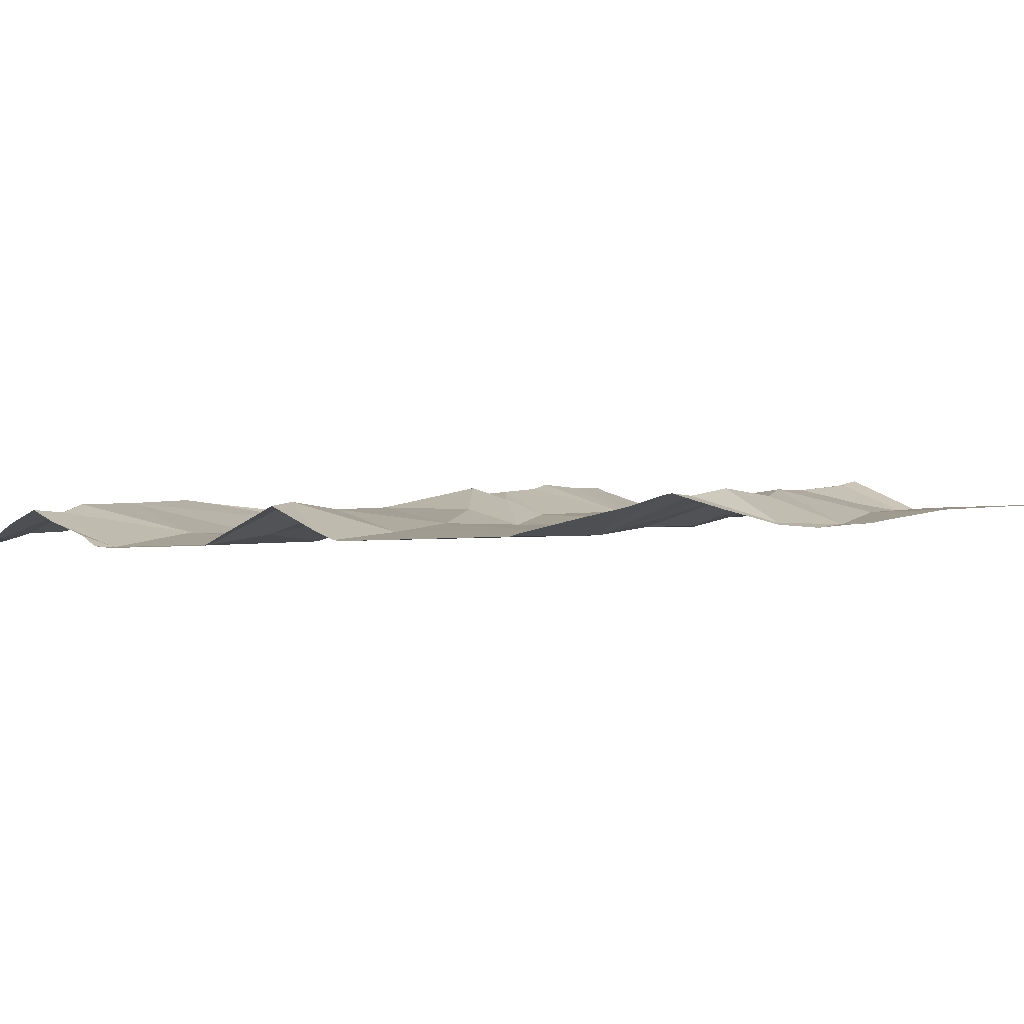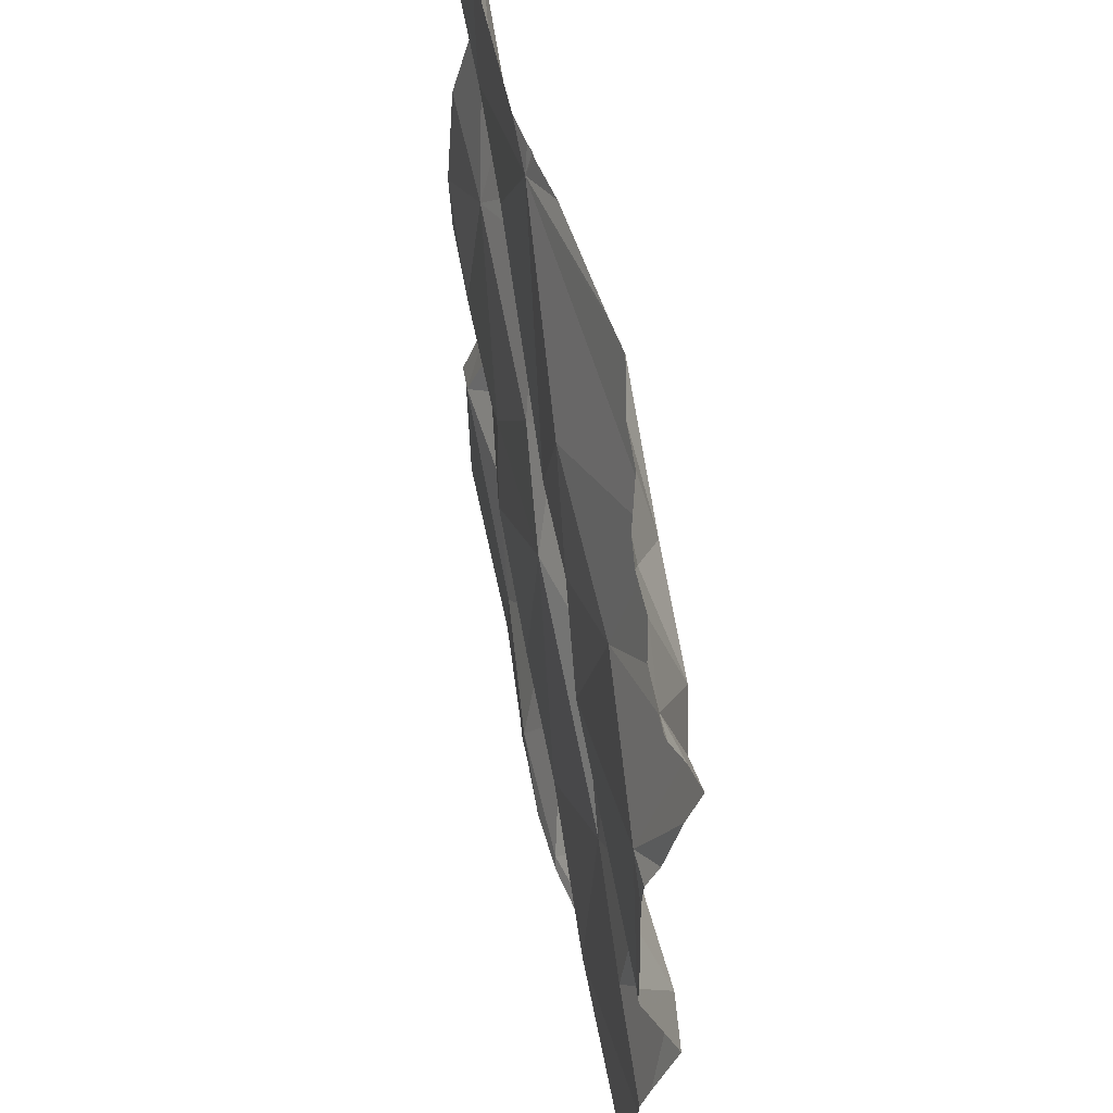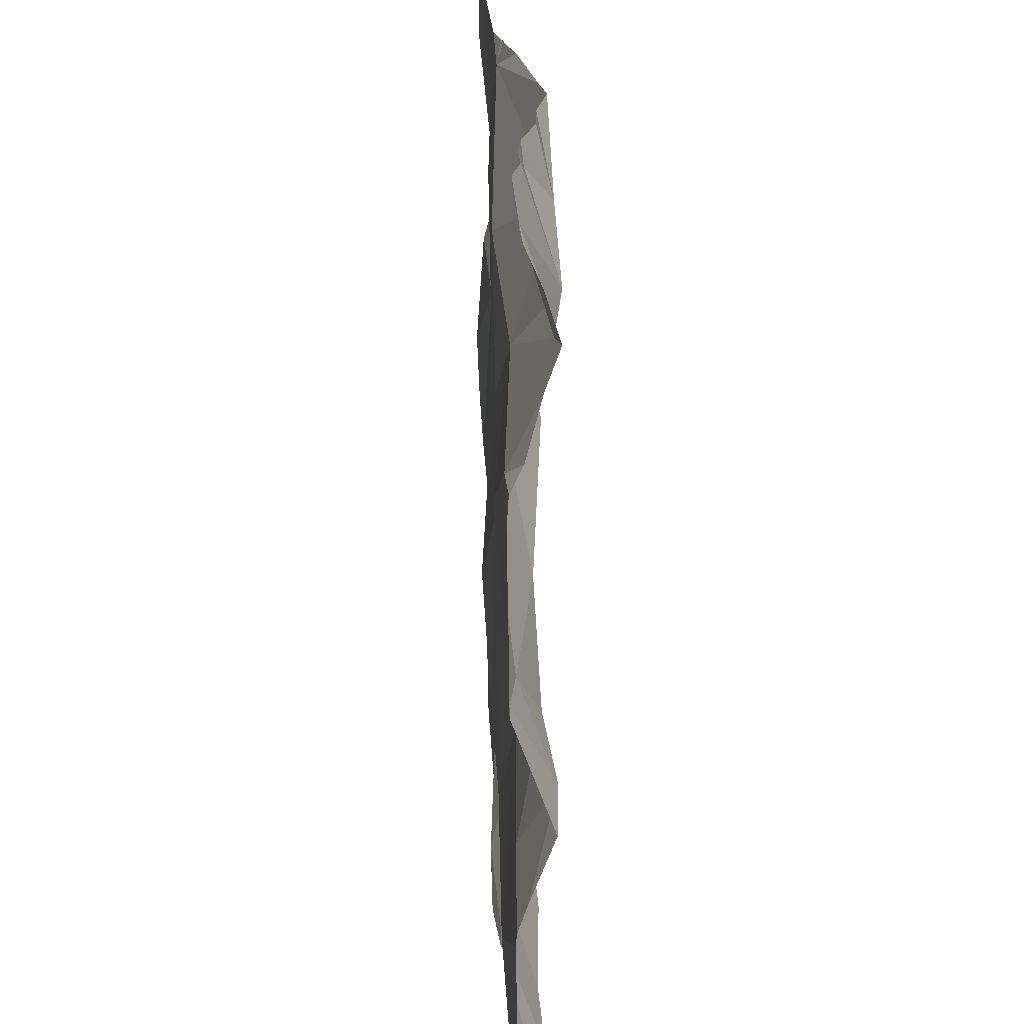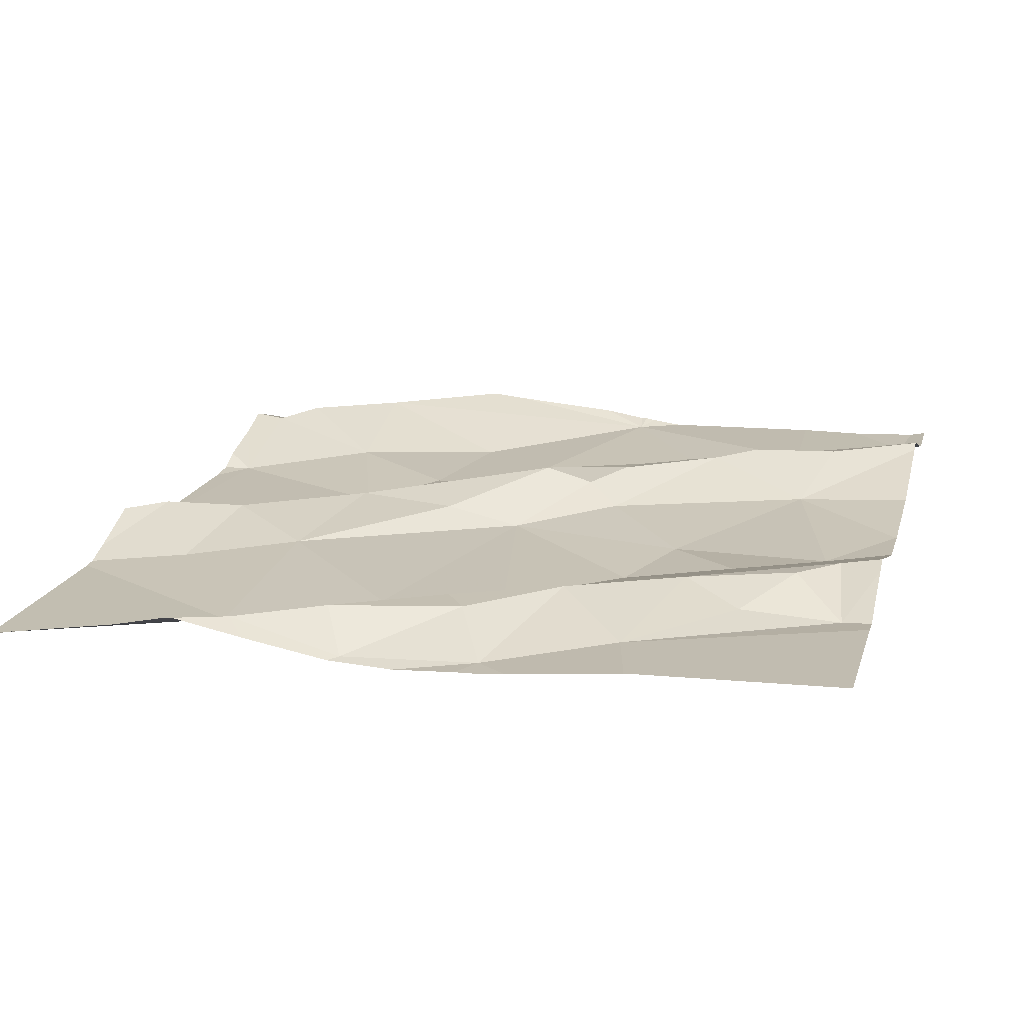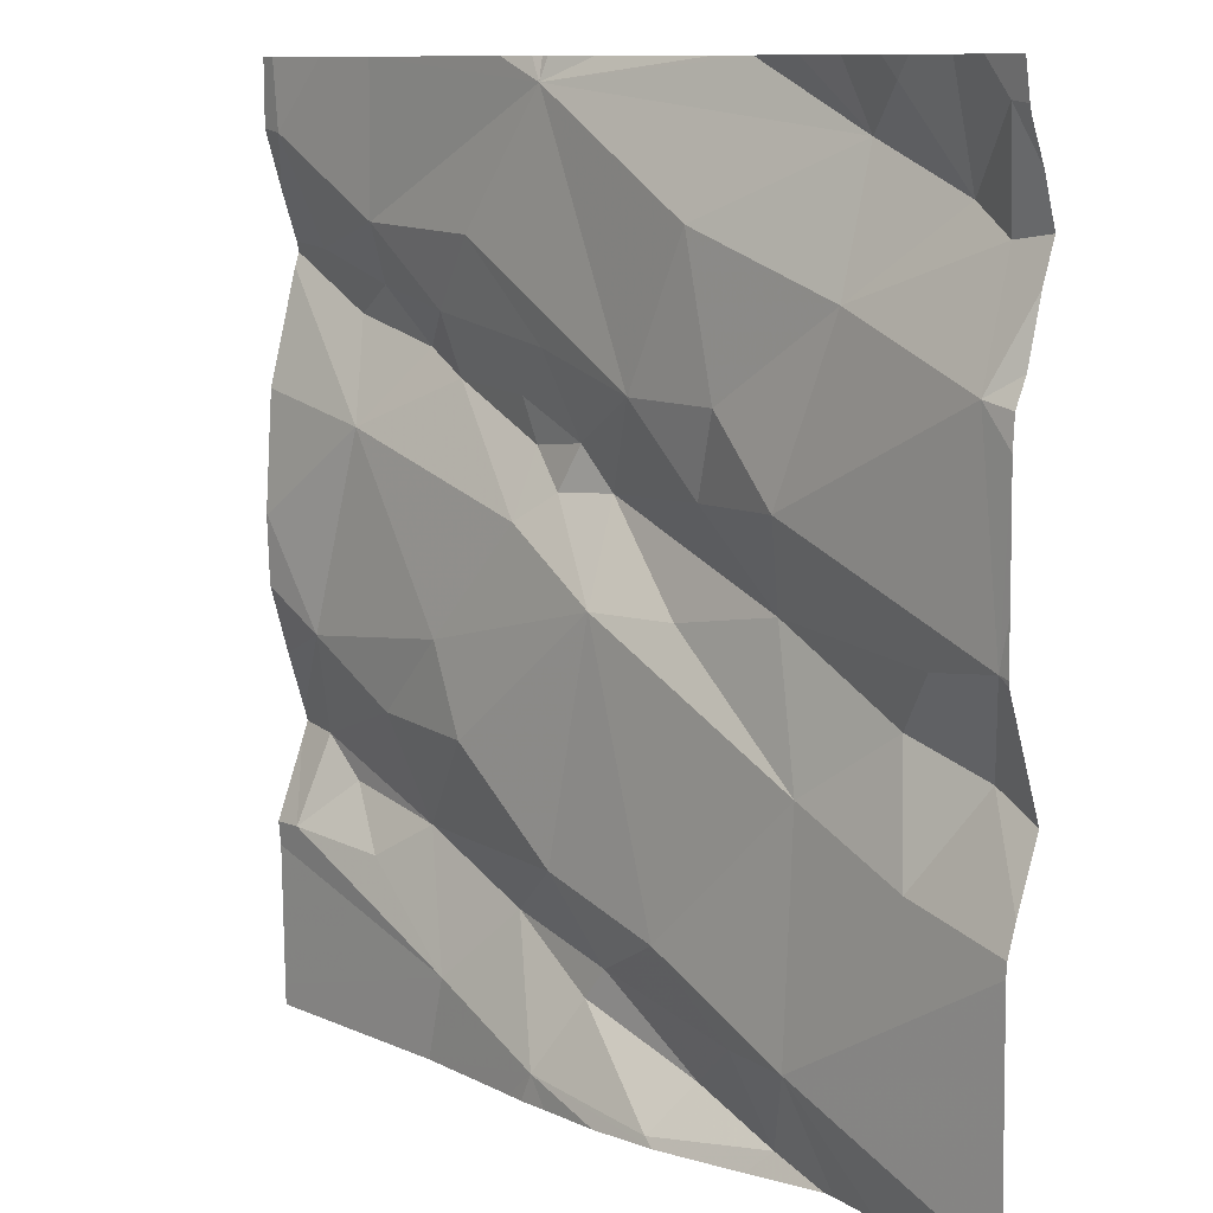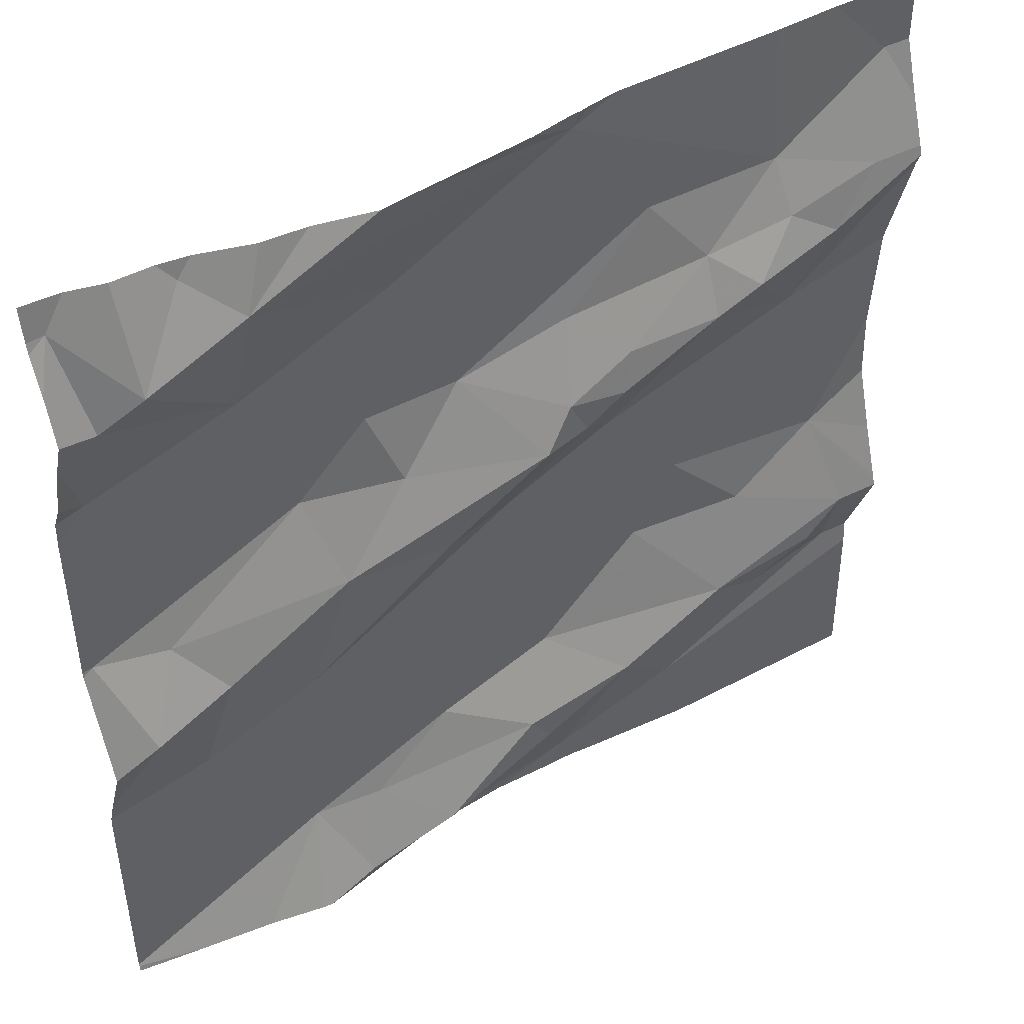
<metadata>
{"format":"obj","ext":"obj","renderer":"f3d","projection":"perspective","resolution":1024,"background":"white","views":[{"elev":-0.8,"azim":-45.4,"up":"+Z"},{"elev":54.7,"azim":-103.5,"up":"+Y"},{"elev":22.6,"azim":-94.8,"up":"+Y"},{"elev":18.4,"azim":14.9,"up":"+Z"},{"elev":10.3,"azim":-134.6,"up":"+Y"},{"elev":45.0,"azim":-34.1,"up":"+Y"}]}
</metadata>
<code>
v -32.05 278.3 504.1
v -31.94 278.2 504.2
v -32.04 278.2 504.1
v -31.98 277.7 504.2
v -32.04 277.7 504.1
v -31.92 278.3 504.1
v -31.99 278.2 504.2
v -32.45 277.5 504.1
v -32.54 277.5 504.1
v -32.1 277.7 504.2
v -31.94 277.8 504.2
v -32.07 277.8 504.1
v -32.02 278.1 504.1
v -32.25 277.5 504.1
v -32.37 277.5 504.1
v -32.62 277.5 504.1
v -31.92 277.7 504.1
v -32.27 277.5 504.1
v -32.31 277.5 504.1
v -32.09 278.2 504.2
v -32.77 277.5 504.1
v -32.15 277.6 504.1
v -31.89 278 504.1
v -31.96 277.9 504.1
v -32.12 277.5 504.1
v -32.69 277.5 504.1
v -31.91 278.4 504.1
v -32.81 278.3 504.1
v -32.66 278.2 504.1
v -32.81 278.2 504.1
v -32.76 278.3 504.1
v -31.89 277.8 504.2
v -31.89 277.7 504.1
v -32.71 278.4 504.1
v -32.15 277.9 504.1
v -32.73 277.8 504.1
v -31.89 278.2 504.2
v -32.83 278 504.1
v -32.6 278.1 504.1
v -31.89 278.2 504.2
v -31.89 277.8 504.2
v -32.8 277.9 504.1
v -32.61 277.6 504.1
v -32.76 277.9 504.1
v -32.66 278.4 504.1
v -31.89 278.3 504.1
v -32.83 278.4 504.1
v -31.89 277.7 504.2
v -32.06 278.4 504.1
v -32.69 278.4 504.1
v -32.71 277.9 504.1
v -31.89 278.4 504.1
v -32.24 278.1 504.1
v -32.31 278.1 504.1
v -32.42 278.1 504.1
v -32.3 278.2 504.1
v -32.54 277.6 504.1
v -32.45 277.7 504.1
v -32.35 277.6 504.1
v -32.61 277.8 504.1
v -31.89 278.2 504.2
v -32.57 278 504.1
v -32.14 278.2 504.1
v -32.2 278.3 504.1
v -32.45 277.9 504.1
v -32.35 278 504.2
v -32.29 278.4 504.1
v -32.19 277.8 504.1
v -32.31 277.7 504.1
v -32.36 277.9 504.1
v -32.56 277.5 504.1
v -32.77 278.4 504.1
v -32.43 277.5 504.1
v -32.29 277.5 504.1
v -32.23 277.6 504.1
v -32.33 277.6 504.1
v -32.49 278.3 504.1
v -32.52 278.1 504.1
v -32.25 278.1 504.2
v -32.29 278 504.1
v -32.49 278 504.1
v -32.14 278.1 504.2
v -32.25 278 504.1
v -32.46 277.5 504.1
v -32.63 278.4 504.1
v -31.99 278.4 504.1
v -31.89 278.1 504.1
v -32.59 278.4 504.1
v -32.85 277.9 504.1
v -32.85 277.8 504.1
v -32.85 278.4 504.1
v -32.85 278.3 504.1
v -32.85 277.7 504.1
v -32.85 277.7 504.1
v -32.85 277.9 504.1
v -32.85 278 504.1
v -32.85 277.8 504.1
v -32.85 278.1 504.1
v -32.85 278 504.1
v -32.85 278.4 504.1
v -32.85 278.3 504.1
v -32.85 278.2 504.1
v -32.85 277.5 504.1
v -32.85 277.5 504.1
v -32.72 278.4 504.1
v -32.85 278.2 504.1
v -32.85 278.2 504.1
v -31.89 277.8 504.1
v -31.89 278 504.1
v -31.89 278 504.1
v -31.89 277.5 504.1
v -32.8 278.4 504.1
v -31.89 277.6 504.1
v -31.89 277.9 504.1
v -31.89 278 504.1
v -32.63 277.5 504.1
v -32.76 277.5 504.1
v -32.84 277.5 504.1
v -32.85 277.5 504.1
v -31.92 277.5 504.1
v -31.89 277.5 504.1
v -32.52 278.4 504.1
v -32.48 278.4 504.1
v -32.35 278.4 504.1
v -32.29 278.4 504.1
v -32.3 278.4 504.1
v -32.28 278.4 504.1
v -32.24 278.4 504.1
v -31.89 278.4 504.1
v -32.84 278.4 504.1
v -32.85 278.4 504.1
f 5 17 4
f 6 1 2
f 1 3 2
f 7 2 3
f 10 5 4
f 46 2 40
f 7 3 20
f 11 10 4
f 11 12 10
f 24 12 11
f 40 7 37
f 7 13 61
f 118 104 119
f 11 17 48
f 123 67 124
f 117 103 21
f 1 6 86
f 13 7 20
f 11 4 17
f 122 45 67
f 23 24 114
f 87 23 109
f 24 23 13
f 112 47 72
f 13 35 24
f 24 11 32
f 33 22 113
f 17 5 22
f 116 43 26
f 19 74 15
f 29 30 39
f 42 38 89
f 31 28 29
f 28 30 29
f 93 36 94
f 110 23 115
f 31 47 28
f 79 53 54
f 58 70 60
f 62 65 66
f 66 80 54
f 74 76 73
f 20 82 13
f 1 64 63
f 43 57 58
f 78 81 55
f 67 77 55
f 35 68 12
f 10 69 75
f 20 3 63
f 31 34 105
f 12 24 35
f 94 42 97
f 38 30 98
f 39 30 38
f 18 74 19
f 42 44 38
f 60 36 43
f 42 51 44
f 38 44 39
f 50 45 85
f 28 47 92
f 30 28 101
f 109 23 110
f 26 103 117
f 44 51 62
f 85 45 88
f 73 71 9
f 56 54 53
f 55 56 64
f 54 56 55
f 74 22 75
f 56 53 63
f 58 57 59
f 69 58 59
f 60 43 58
f 108 24 41
f 62 39 44
f 63 64 56
f 66 65 70
f 60 51 36
f 36 51 42
f 55 64 67
f 10 12 68
f 69 70 58
f 88 45 122
f 74 73 8
f 83 35 13
f 39 62 81
f 78 77 29
f 122 67 123
f 76 75 59
f 75 76 74
f 70 65 60
f 45 77 67
f 60 65 62
f 55 77 78
f 39 78 29
f 54 80 79
f 69 68 70
f 81 62 66
f 66 70 80
f 83 82 79
f 82 83 13
f 25 74 14
f 84 73 76
f 84 71 73
f 66 54 55
f 22 5 10
f 75 69 59
f 10 75 22
f 63 3 1
f 82 53 79
f 82 63 53
f 81 78 39
f 55 81 66
f 67 1 49
f 10 68 69
f 70 68 35
f 43 71 57
f 71 84 57
f 63 82 20
f 35 83 70
f 79 80 83
f 45 31 29
f 76 59 84
f 70 83 80
f 84 59 57
f 77 45 29
f 47 31 72
f 41 24 32
f 51 60 62
f 72 31 105
f 16 43 116
f 14 74 18
f 31 45 34
f 1 67 64
f 105 34 50
f 32 11 48
f 89 38 95
f 90 42 89
f 52 6 46
f 50 34 45
f 91 47 100
f 92 47 91
f 15 74 8
f 93 43 36
f 27 52 129
f 37 7 61
f 94 36 42
f 95 38 96
f 16 71 43
f 40 2 7
f 96 38 99
f 97 42 90
f 98 30 106
f 99 38 98
f 46 6 2
f 33 17 22
f 100 47 130
f 8 73 9
f 101 28 92
f 9 71 16
f 102 30 101
f 48 17 33
f 49 1 86
f 103 43 93
f 103 104 21
f 61 13 87
f 86 6 27
f 87 13 23
f 106 30 107
f 21 104 118
f 107 30 102
f 111 22 25
f 113 22 111
f 26 43 103
f 25 22 74
f 114 24 108
f 115 23 114
f 27 6 52
f 120 111 25
f 121 111 120
f 124 67 126
f 125 67 127
f 126 67 125
f 127 67 128
f 128 67 49
f 130 47 112
f 131 100 130

</code>
